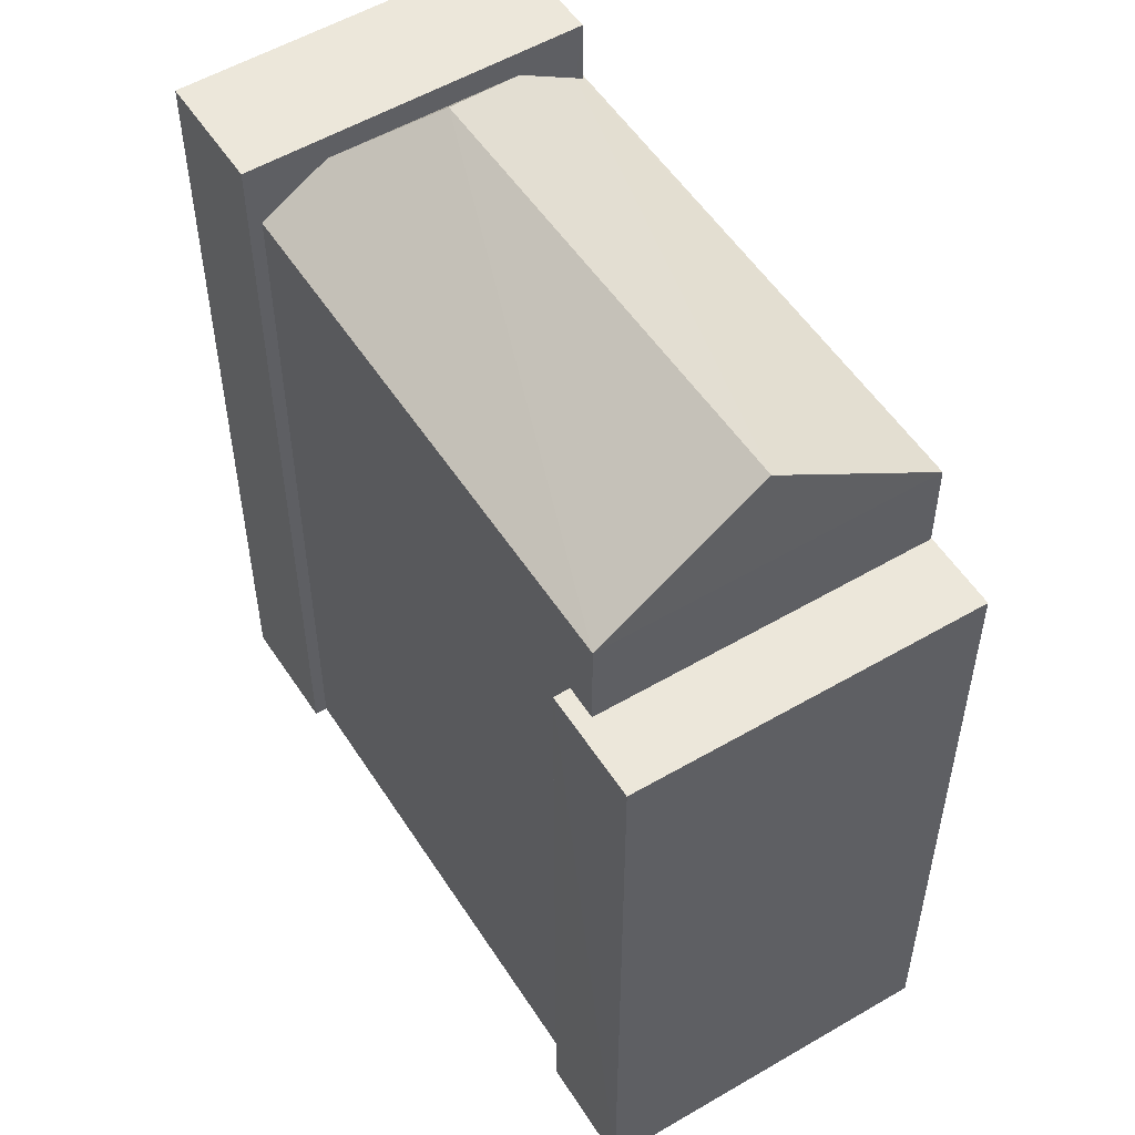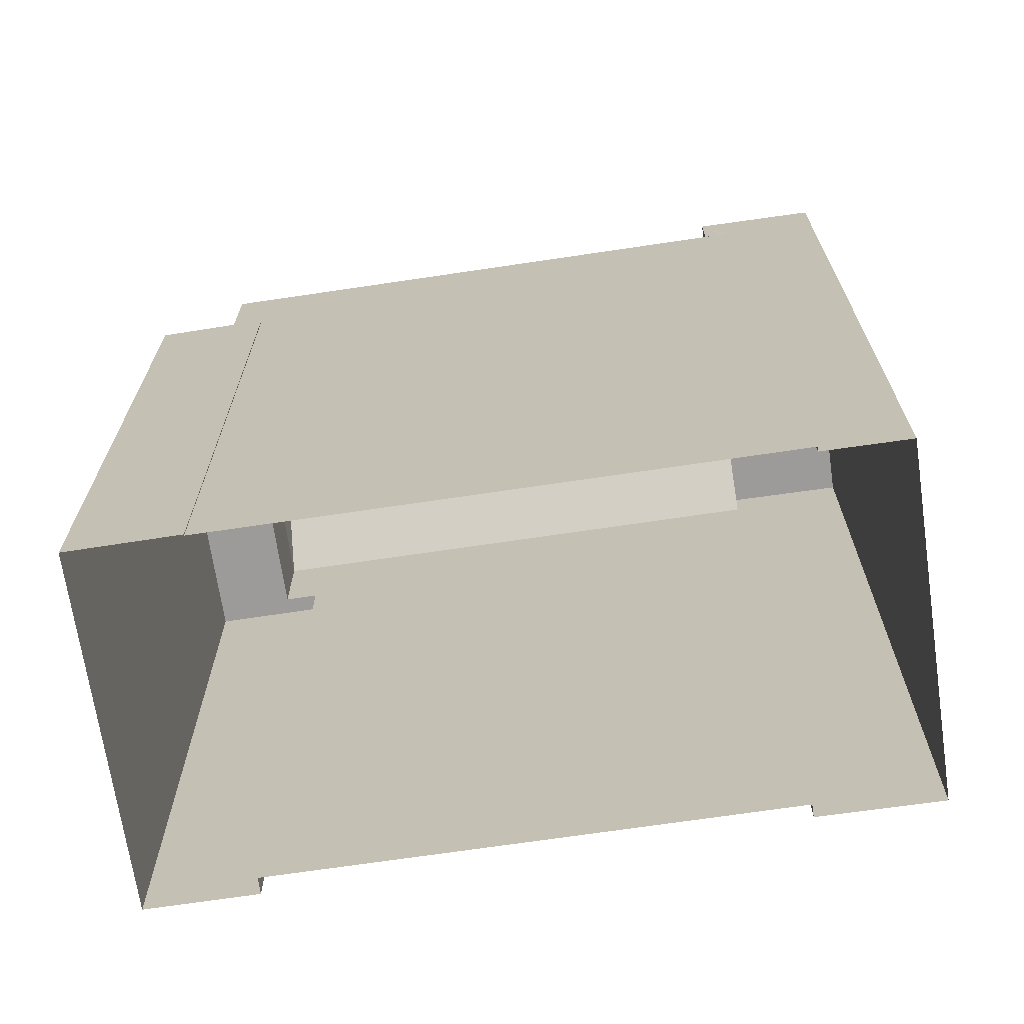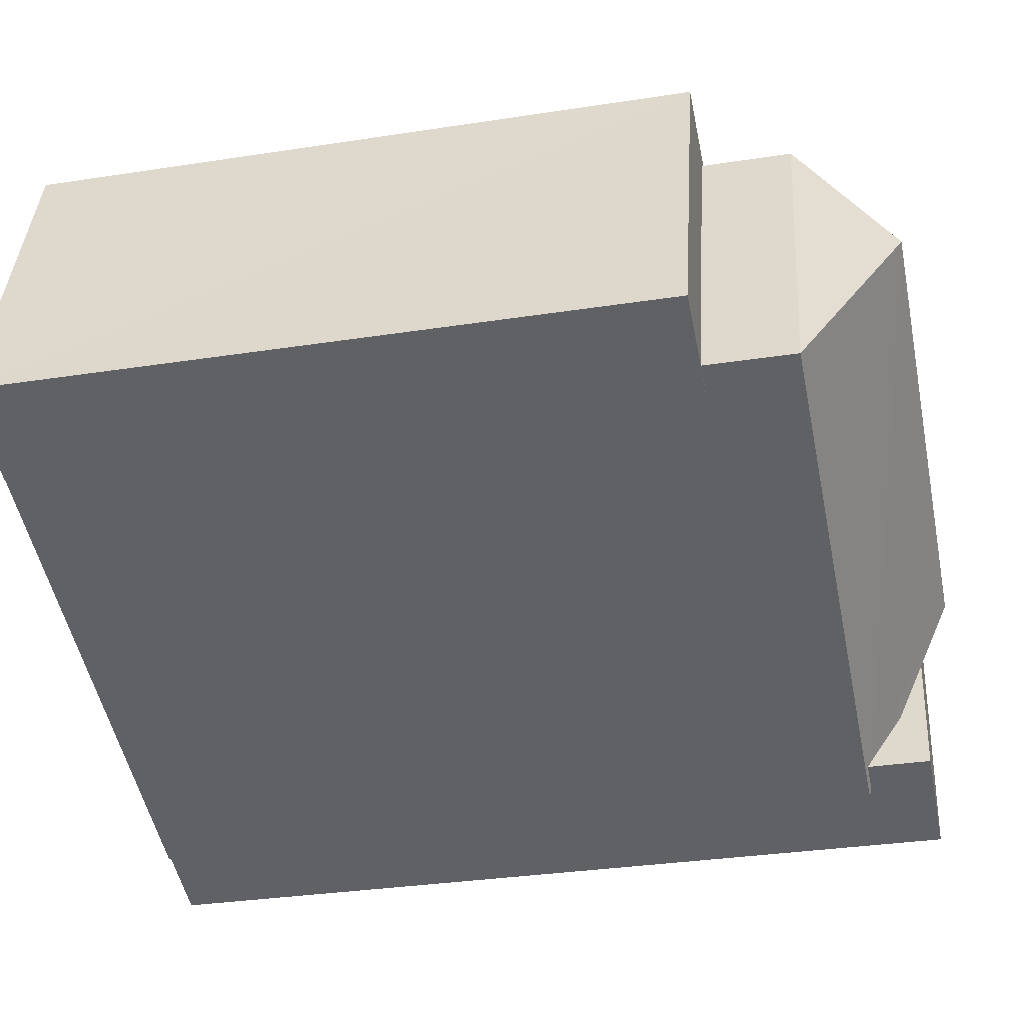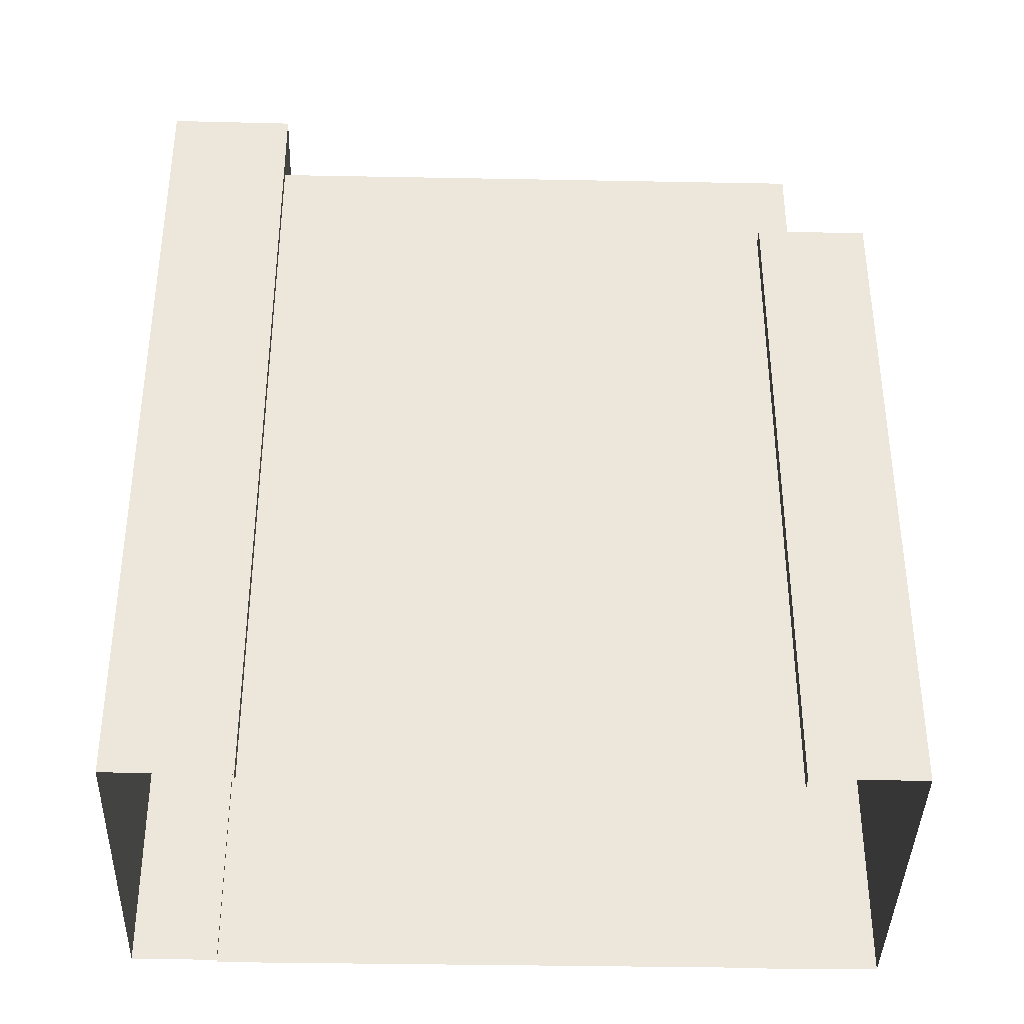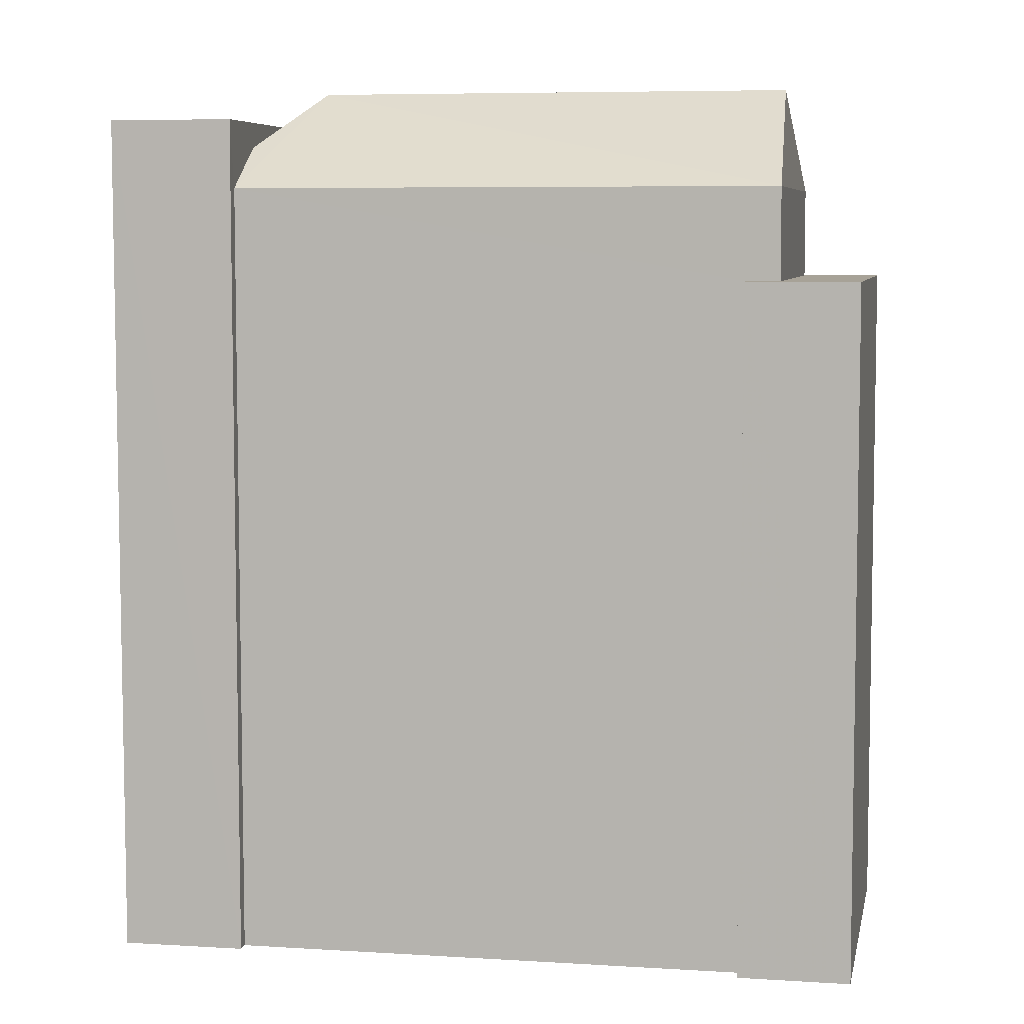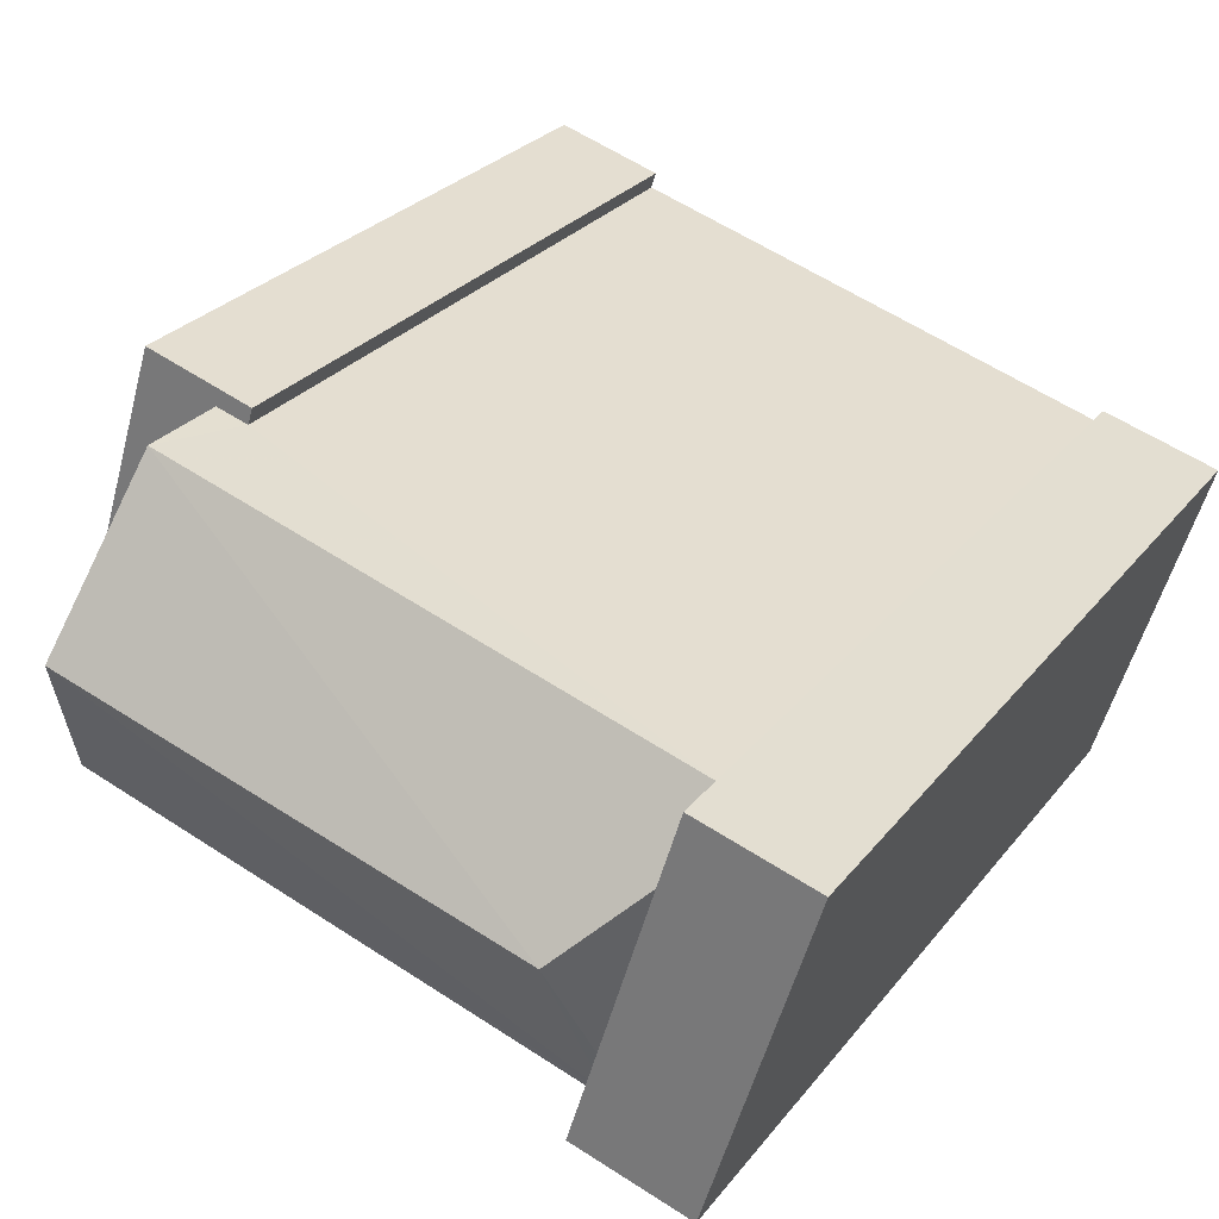
<metadata>
{"format":"obj","ext":"obj","renderer":"f3d","projection":"perspective","resolution":1024,"background":"white","views":[{"elev":53.6,"azim":-139.4,"up":"+Z"},{"elev":-69.8,"azim":-8.8,"up":"+Z"},{"elev":-32.8,"azim":-77.9,"up":"+Y"},{"elev":-38.3,"azim":161.3,"up":"+Z"},{"elev":6.6,"azim":173.4,"up":"+Z"},{"elev":27.2,"azim":29.6,"up":"+Y"}]}
</metadata>
<code>
v -9497 -3.734e+04 26.29
v -9497 -3.734e+04 26.29
v -9503 -3.734e+04 26.29
v -9496 -3.734e+04 26.29
v -9495 -3.734e+04 26.29
v -9503 -3.734e+04 26.29
v -9504 -3.734e+04 26.29
v -9503 -3.734e+04 26.29
v -9502 -3.734e+04 26.29
v -9496 -3.734e+04 26.29
v -9496 -3.734e+04 26.29
v -9502 -3.734e+04 26.29
v -9502 -3.734e+04 34.37
v -9502 -3.734e+04 34.37
v -9502 -3.734e+04 34.37
v -9503 -3.734e+04 34.37
v -9504 -3.734e+04 34.37
v -9503 -3.734e+04 34.37
v -9503 -3.734e+04 34.37
v -9504 -3.734e+04 34.37
v -9497 -3.734e+04 35.46
v -9497 -3.734e+04 35.46
v -9497 -3.734e+04 35.43
v -9503 -3.734e+04 36.62
v -9504 -3.734e+04 35.44
v -9497 -3.734e+04 35.51
v -9497 -3.734e+04 35.46
v -9497 -3.734e+04 36.61
v -9497 -3.734e+04 35.91
v -9502 -3.734e+04 35.44
v -9496 -3.734e+04 35.43
v -9497 -3.734e+04 35.93
v -9497 -3.734e+04 35.43
v -9496 -3.734e+04 36.23
v -9496 -3.734e+04 36.23
v -9497 -3.734e+04 36.23
v -9495 -3.734e+04 36.22
f 1 2 3
f 4 1 5
f 6 7 3
f 7 8 9
f 10 11 5
f 9 8 12
f 3 9 10
f 3 10 1
f 10 5 1
f 3 7 9
f 13 14 15
f 16 17 18
f 14 19 15
f 18 17 20
f 15 19 20
f 17 15 20
f 21 22 23
f 24 25 26
f 22 27 23
f 25 23 27
f 26 25 27
f 26 28 24
f 26 29 28
f 24 28 30
f 31 30 28
f 32 31 28
f 32 28 29
f 33 21 23
f 24 30 25
f 34 35 36
f 34 37 35
f 18 7 6
f 18 20 7
f 7 19 8
f 7 20 19
f 14 12 8
f 19 14 8
f 13 9 12
f 14 13 12
f 3 18 6
f 3 16 18
f 15 30 13
f 9 13 10
f 10 13 31
f 13 30 31
f 33 23 2
f 1 33 2
f 25 16 23
f 23 16 2
f 25 17 16
f 2 16 3
f 17 25 30
f 15 17 30
f 22 36 27
f 36 21 34
f 34 33 4
f 4 33 1
f 21 36 22
f 21 33 34
f 10 31 11
f 27 36 26
f 11 31 35
f 32 36 35
f 26 36 29
f 29 36 32
f 31 32 35
f 11 37 5
f 11 35 37
f 37 4 5
f 37 34 4

</code>
